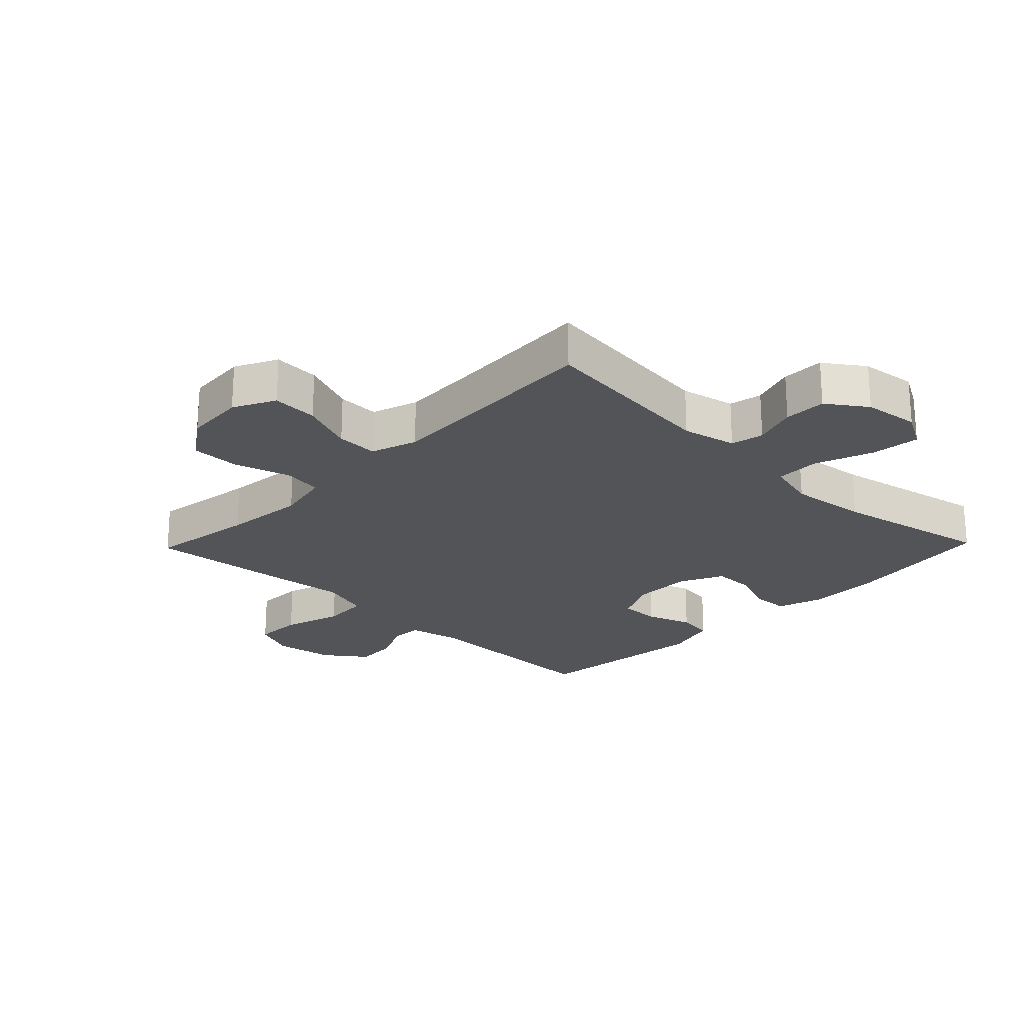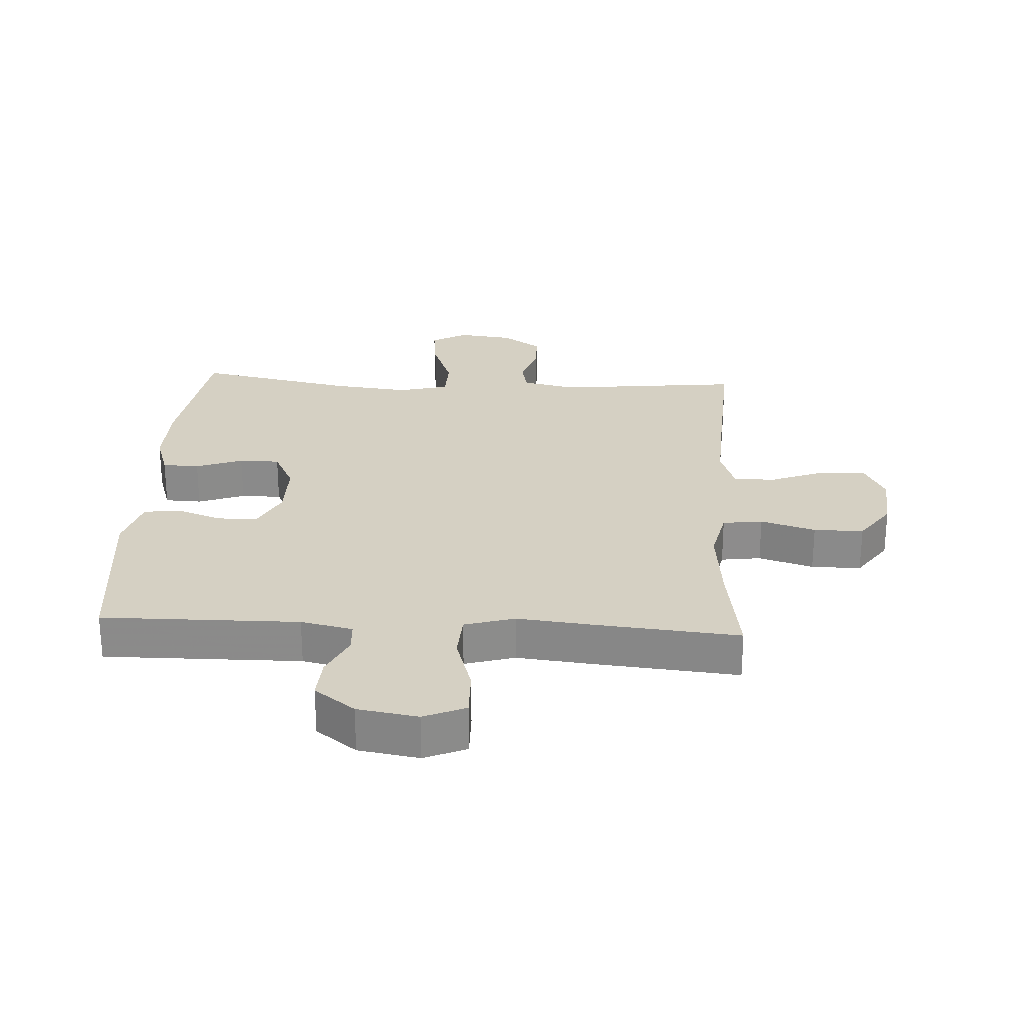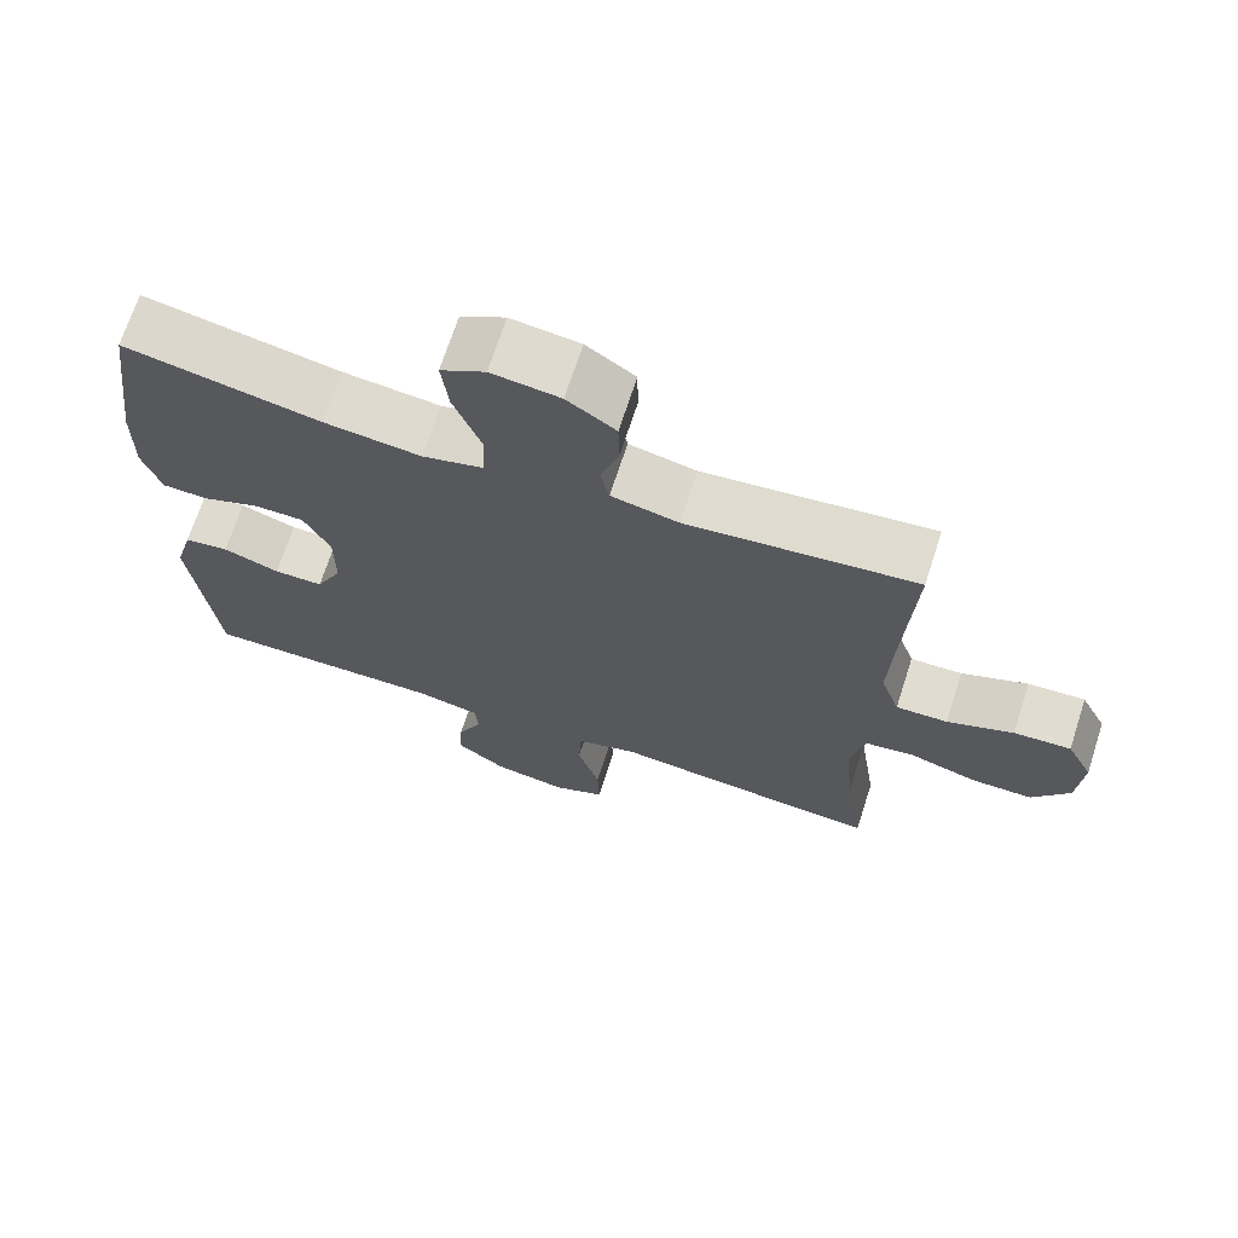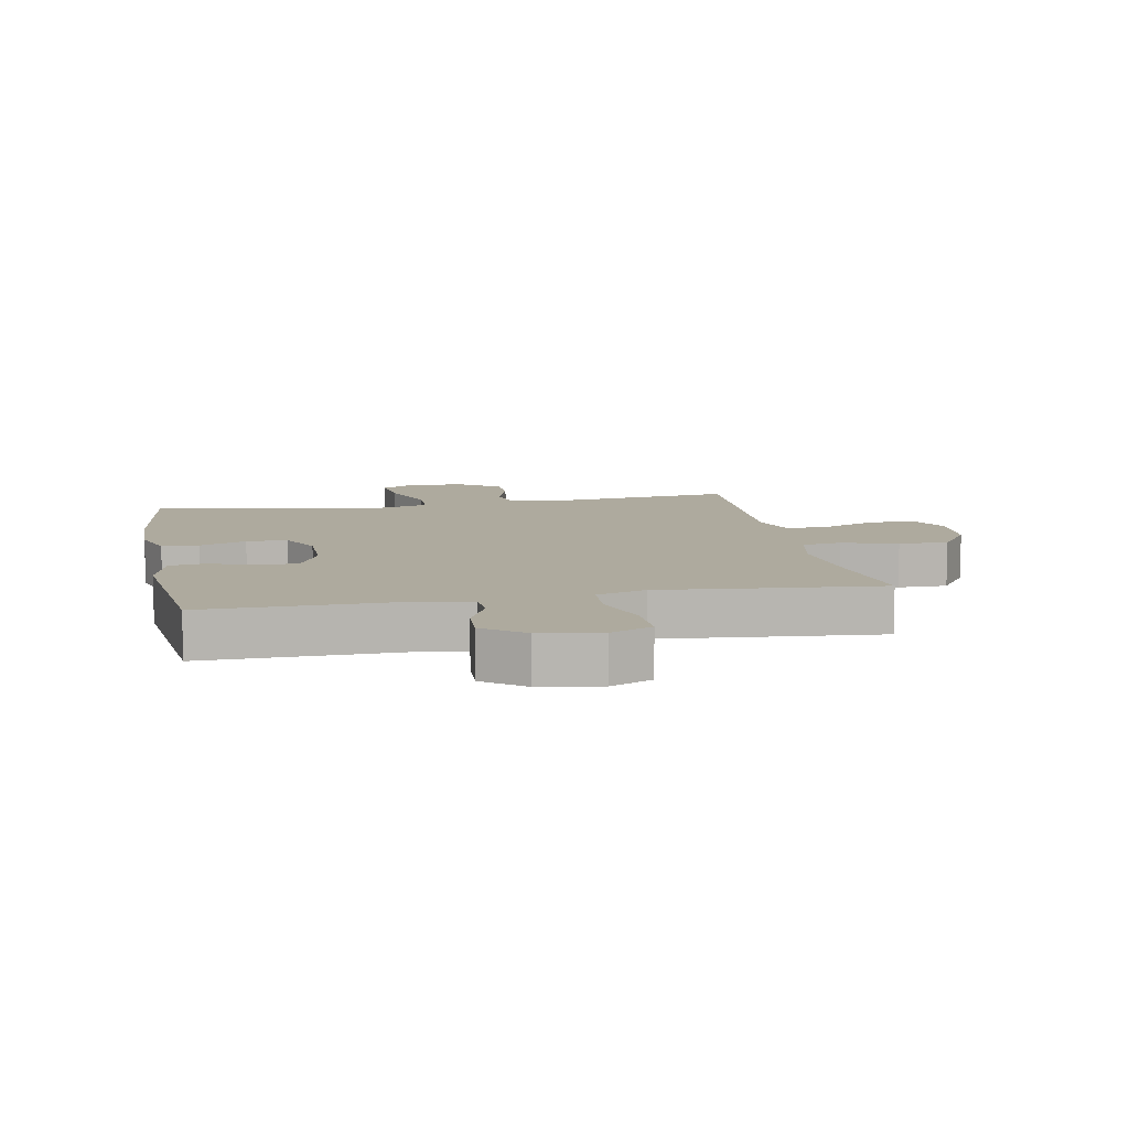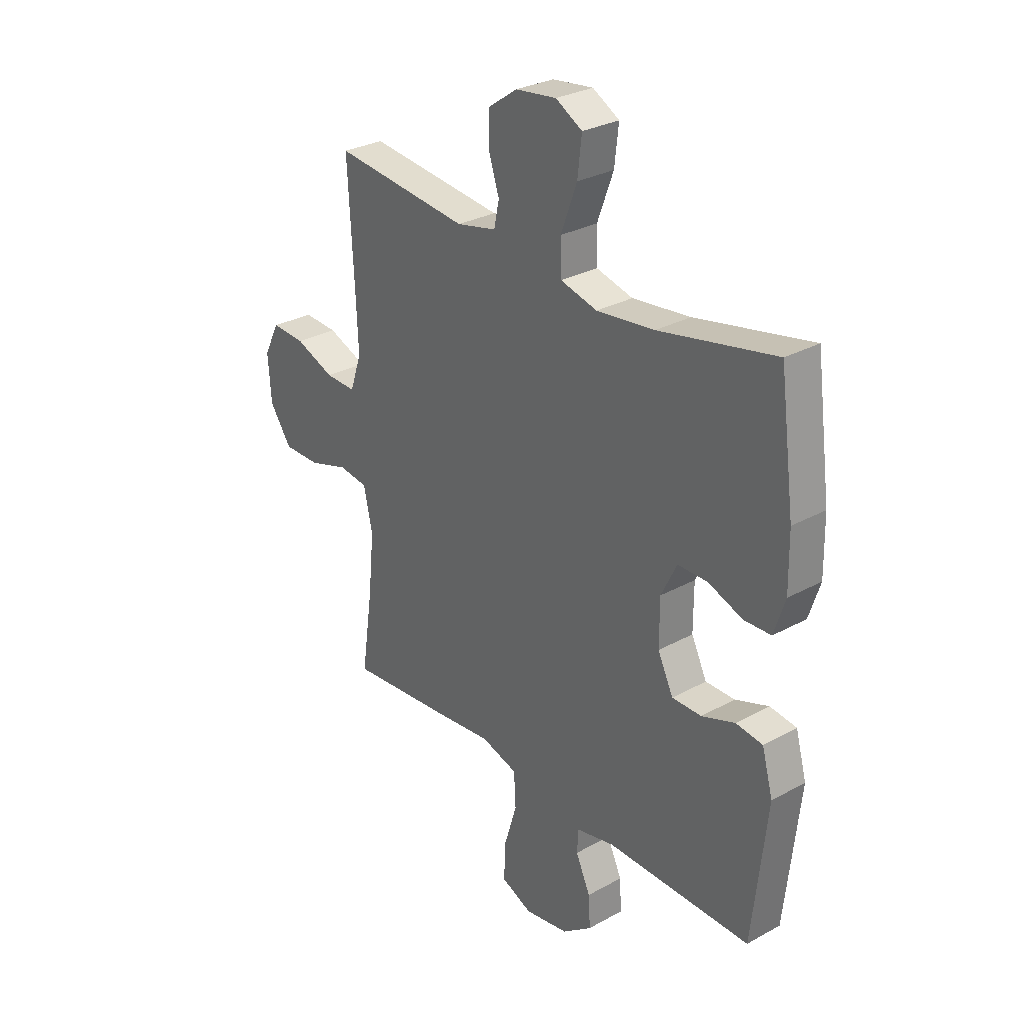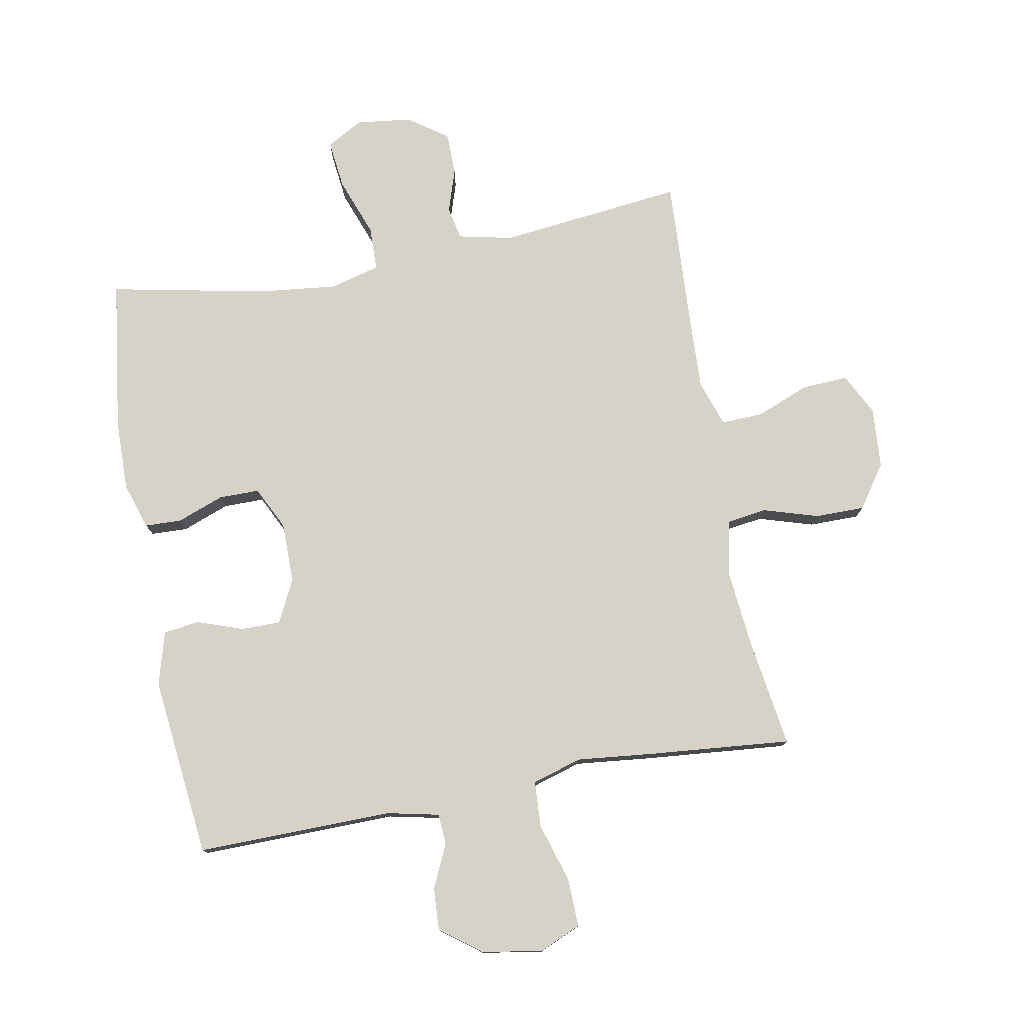
<metadata>
{"format":"obj","ext":"obj","renderer":"f3d","projection":"perspective","resolution":1024,"background":"white","views":[{"elev":-23.0,"azim":-44.0,"up":"+Y"},{"elev":26.0,"azim":-176.7,"up":"+Y"},{"elev":69.5,"azim":-162.1,"up":"+Z"},{"elev":9.3,"azim":169.0,"up":"+Y"},{"elev":29.3,"azim":50.8,"up":"+Z"},{"elev":77.6,"azim":169.5,"up":"+Y"}]}
</metadata>
<code>
v -0.5 0.07 -0.5
v -0.475 0.07 -0.33
v -0.462 0.07 -0.198
v -0.481 0.07 -0.11
v -0.545 0.07 -0.101
v -0.633 0.07 -0.128
v -0.713 0.07 -0.128
v -0.761 0.07 -0.059
v -0.768 0.07 0.039
v -0.734 0.07 0.106
v -0.66 0.07 0.102
v -0.574 0.07 0.068
v -0.507 0.07 0.066
v -0.482 0.07 0.14
v -0.487 0.07 0.255
v -0.5 0.07 0.5
v -0.203 0.07 0.467
v -0.116 0.07 0.486
v -0.105 0.07 0.539
v -0.128 0.07 0.609
v -0.127 0.07 0.677
v -0.064 0.07 0.721
v 0.025 0.07 0.732
v 0.083 0.07 0.699
v 0.074 0.07 0.621
v 0.039 0.07 0.527
v 0.041 0.07 0.456
v 0.121 0.07 0.435
v 0.247 0.07 0.449
v 0.5 0.07 0.5
v 0.533 0.07 0.256
v 0.535 0.07 0.141
v 0.511 0.07 0.067
v 0.452 0.07 0.065
v 0.377 0.07 0.093
v 0.312 0.07 0.093
v 0.278 0.07 0.024
v 0.278 0.07 -0.073
v 0.312 0.07 -0.142
v 0.376 0.07 -0.142
v 0.449 0.07 -0.116
v 0.507 0.07 -0.124
v 0.531 0.07 -0.21
v 0.5 0.07 -0.5
v 0.184 0.07 -0.496
v 0.101 0.07 -0.514
v 0.098 0.07 -0.564
v 0.13 0.07 -0.633
v 0.134 0.07 -0.701
v 0.069 0.07 -0.75
v -0.028 0.07 -0.766
v -0.095 0.07 -0.737
v -0.093 0.07 -0.659
v -0.064 0.07 -0.564
v -0.068 0.07 -0.49
v -0.148 0.07 -0.466
v -0.271 0.07 -0.479
v -0.5 0 -0.5
v -0.475 0 -0.33
v -0.462 0 -0.198
v -0.481 0 -0.11
v -0.545 0 -0.101
v -0.633 0 -0.128
v -0.713 0 -0.128
v -0.761 0 -0.059
v -0.768 0 0.039
v -0.734 0 0.106
v -0.66 0 0.102
v -0.574 0 0.068
v -0.507 0 0.066
v -0.482 0 0.14
v -0.487 0 0.255
v -0.5 0 0.5
v -0.203 0 0.467
v -0.116 0 0.486
v -0.105 0 0.539
v -0.128 0 0.609
v -0.127 0 0.677
v -0.064 0 0.721
v 0.025 0 0.732
v 0.083 0 0.699
v 0.074 0 0.621
v 0.039 0 0.527
v 0.041 0 0.456
v 0.121 0 0.435
v 0.247 0 0.449
v 0.5 0 0.5
v 0.533 0 0.256
v 0.535 0 0.141
v 0.511 0 0.067
v 0.452 0 0.065
v 0.377 0 0.093
v 0.312 0 0.093
v 0.278 0 0.024
v 0.278 0 -0.073
v 0.312 0 -0.142
v 0.376 0 -0.142
v 0.449 0 -0.116
v 0.507 0 -0.124
v 0.531 0 -0.21
v 0.5 0 -0.5
v 0.184 0 -0.496
v 0.101 0 -0.514
v 0.098 0 -0.564
v 0.13 0 -0.633
v 0.134 0 -0.701
v 0.069 0 -0.75
v -0.028 0 -0.766
v -0.095 0 -0.737
v -0.093 0 -0.659
v -0.064 0 -0.564
v -0.068 0 -0.49
v -0.148 0 -0.466
v -0.271 0 -0.479
f 56 57 1 2
f 55 56 2 3
f 52 53 54
f 51 52 54
f 50 51 54
f 49 50 54
f 48 49 54
f 47 48 54
f 46 47 54 55
f 55 3 4
f 46 55 4
f 45 46 4
f 43 44 45
f 42 43 45
f 41 42 45
f 40 41 45
f 39 40 45
f 38 39 45 4
f 33 34 35
f 32 33 35
f 31 32 35
f 30 31 35
f 29 30 35
f 28 29 35 36
f 27 28 36 37
f 24 25 26
f 23 24 26
f 22 23 26
f 21 22 26
f 20 21 26
f 19 20 26
f 18 19 26 27
f 38 4 5
f 37 38 5
f 27 37 5
f 18 27 5
f 17 18 5
f 10 11 12
f 9 10 12
f 8 9 12
f 7 8 12
f 6 7 12
f 5 6 12
f 5 12 13
f 17 5 13 14
f 15 16 17
f 14 15 17
f 59 58 114 113
f 60 59 113 112
f 111 110 109
f 111 109 108
f 111 108 107
f 111 107 106
f 111 106 105
f 111 105 104
f 112 111 104 103
f 61 60 112
f 61 112 103
f 61 103 102
f 102 101 100
f 102 100 99
f 102 99 98
f 102 98 97
f 102 97 96
f 61 102 96 95
f 92 91 90
f 92 90 89
f 92 89 88
f 92 88 87
f 92 87 86
f 93 92 86 85
f 94 93 85 84
f 83 82 81
f 83 81 80
f 83 80 79
f 83 79 78
f 83 78 77
f 83 77 76
f 84 83 76 75
f 62 61 95
f 62 95 94
f 62 94 84
f 62 84 75
f 62 75 74
f 69 68 67
f 69 67 66
f 69 66 65
f 69 65 64
f 69 64 63
f 69 63 62
f 70 69 62
f 71 70 62 74
f 74 73 72
f 74 72 71
f 1 58 59 2
f 2 59 60 3
f 3 60 61 4
f 4 61 62 5
f 5 62 63 6
f 6 63 64 7
f 7 64 65 8
f 8 65 66 9
f 9 66 67 10
f 10 67 68 11
f 11 68 69 12
f 12 69 70 13
f 13 70 71 14
f 14 71 72 15
f 15 72 73 16
f 16 73 74 17
f 17 74 75 18
f 18 75 76 19
f 19 76 77 20
f 20 77 78 21
f 21 78 79 22
f 22 79 80 23
f 23 80 81 24
f 24 81 82 25
f 25 82 83 26
f 26 83 84 27
f 27 84 85 28
f 28 85 86 29
f 29 86 87 30
f 30 87 88 31
f 31 88 89 32
f 32 89 90 33
f 33 90 91 34
f 34 91 92 35
f 35 92 93 36
f 36 93 94 37
f 37 94 95 38
f 38 95 96 39
f 39 96 97 40
f 40 97 98 41
f 41 98 99 42
f 42 99 100 43
f 43 100 101 44
f 44 101 102 45
f 45 102 103 46
f 46 103 104 47
f 47 104 105 48
f 48 105 106 49
f 49 106 107 50
f 50 107 108 51
f 51 108 109 52
f 52 109 110 53
f 53 110 111 54
f 54 111 112 55
f 55 112 113 56
f 56 113 114 57
f 57 114 58 1

</code>
